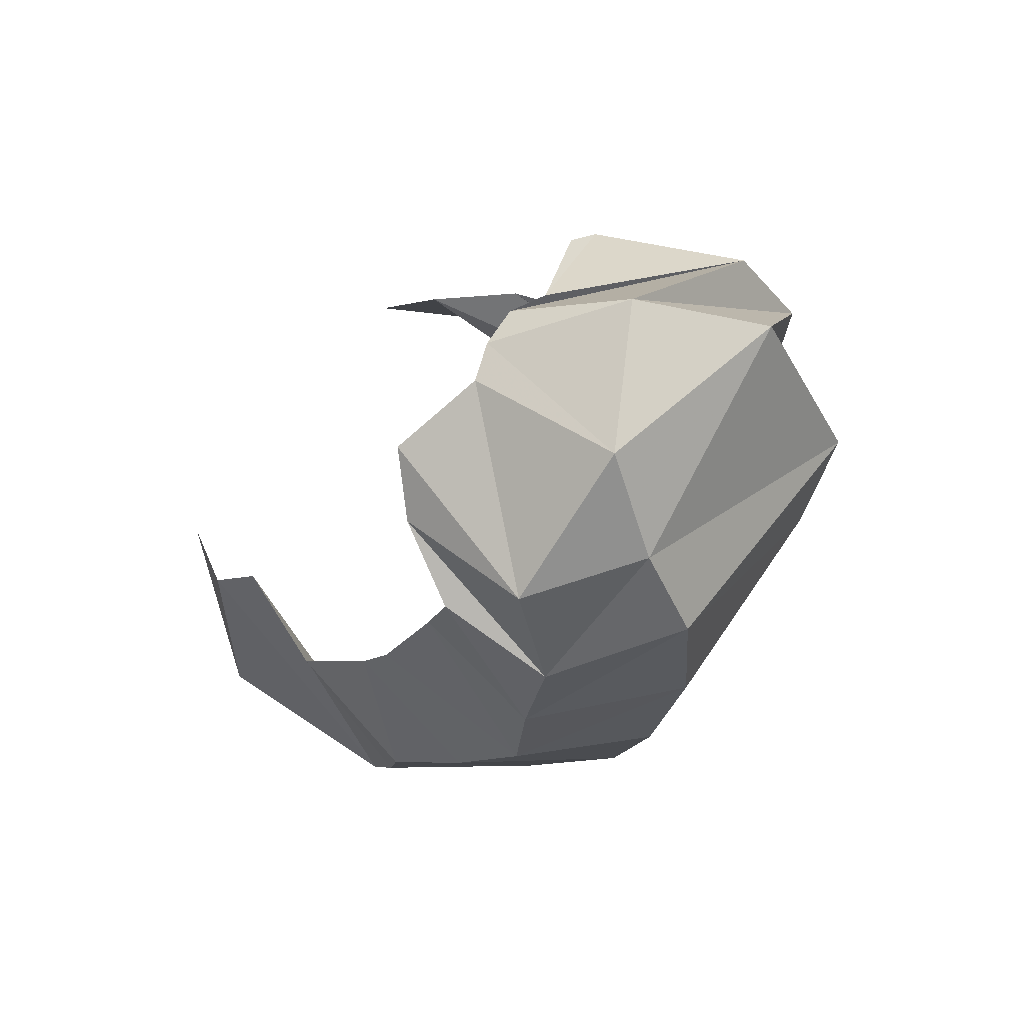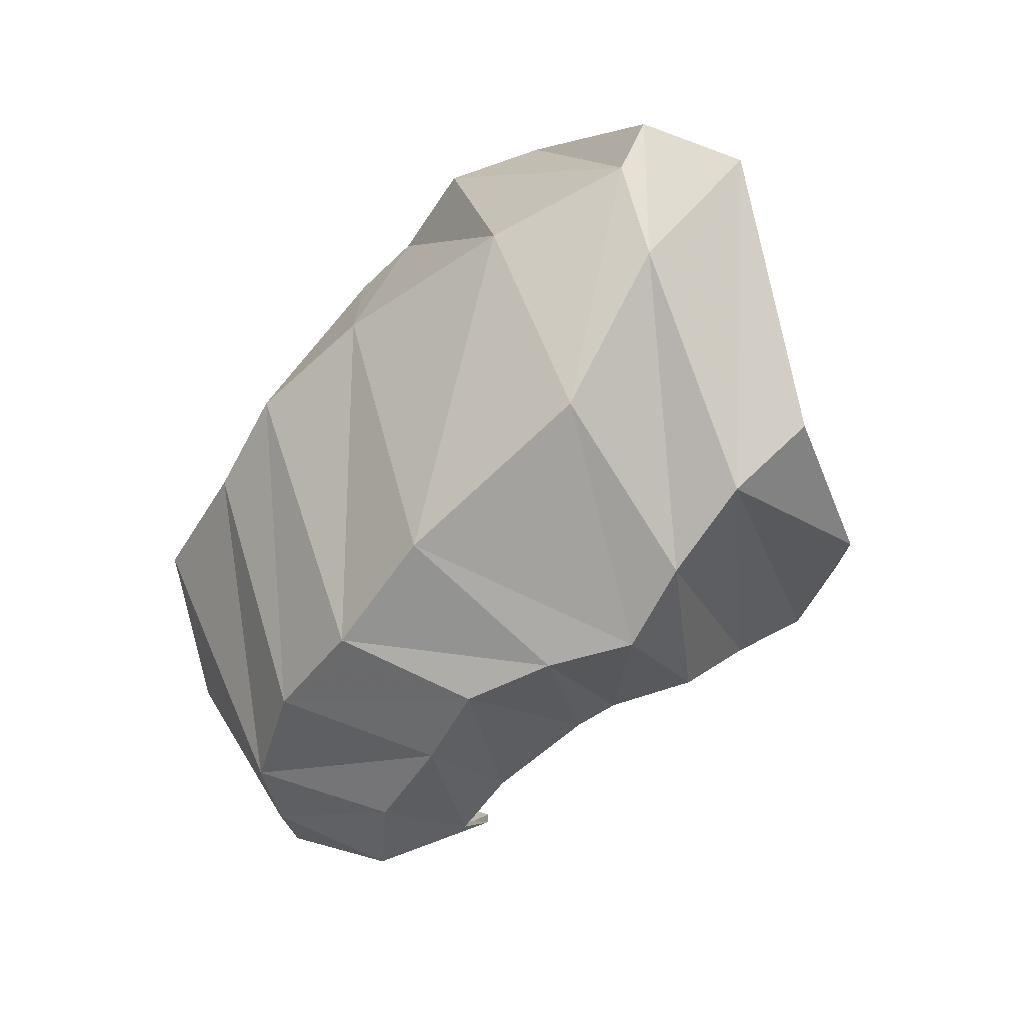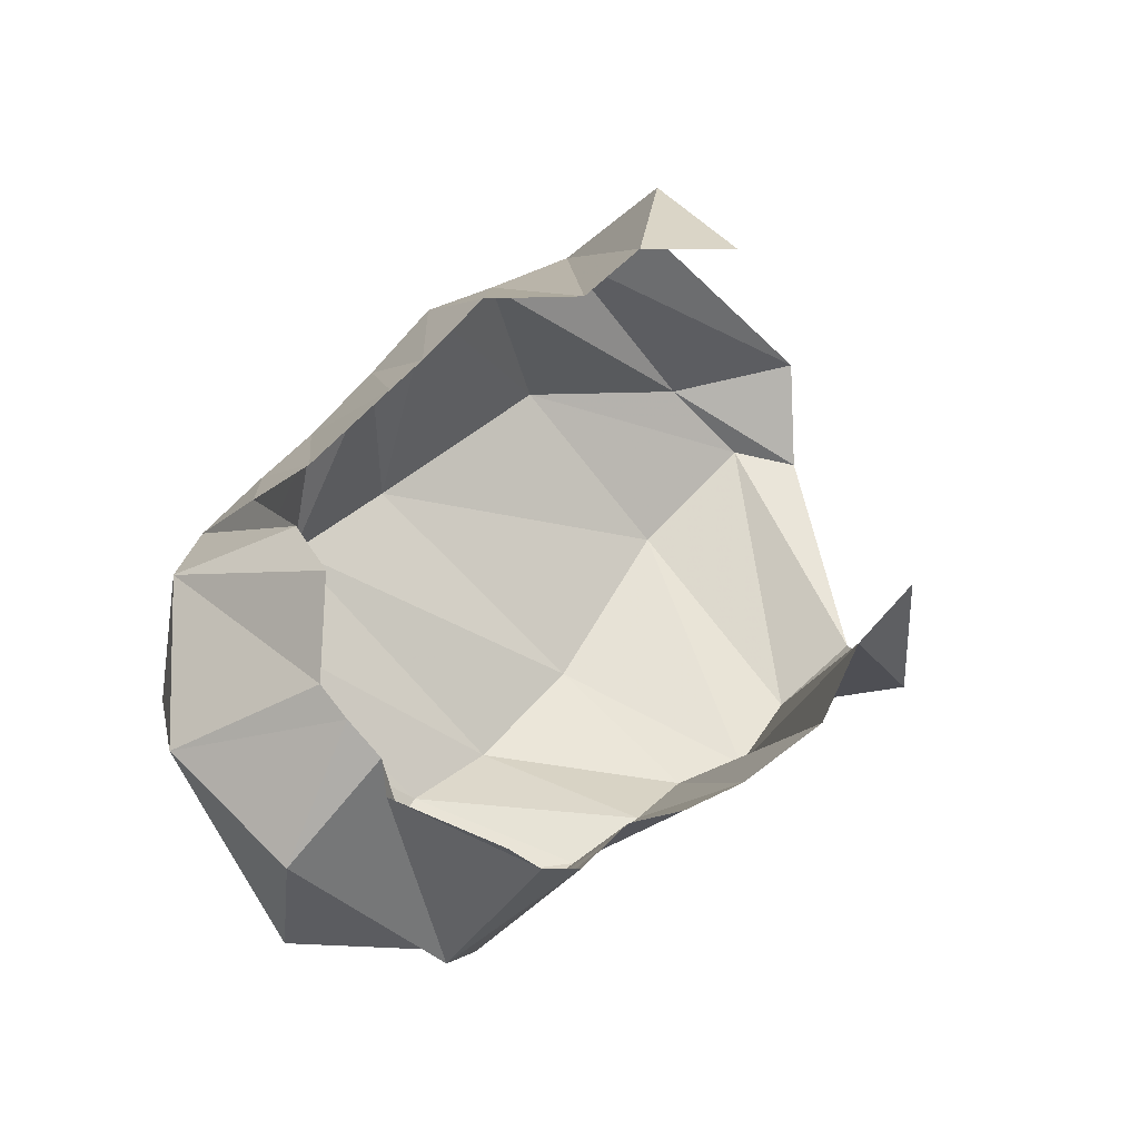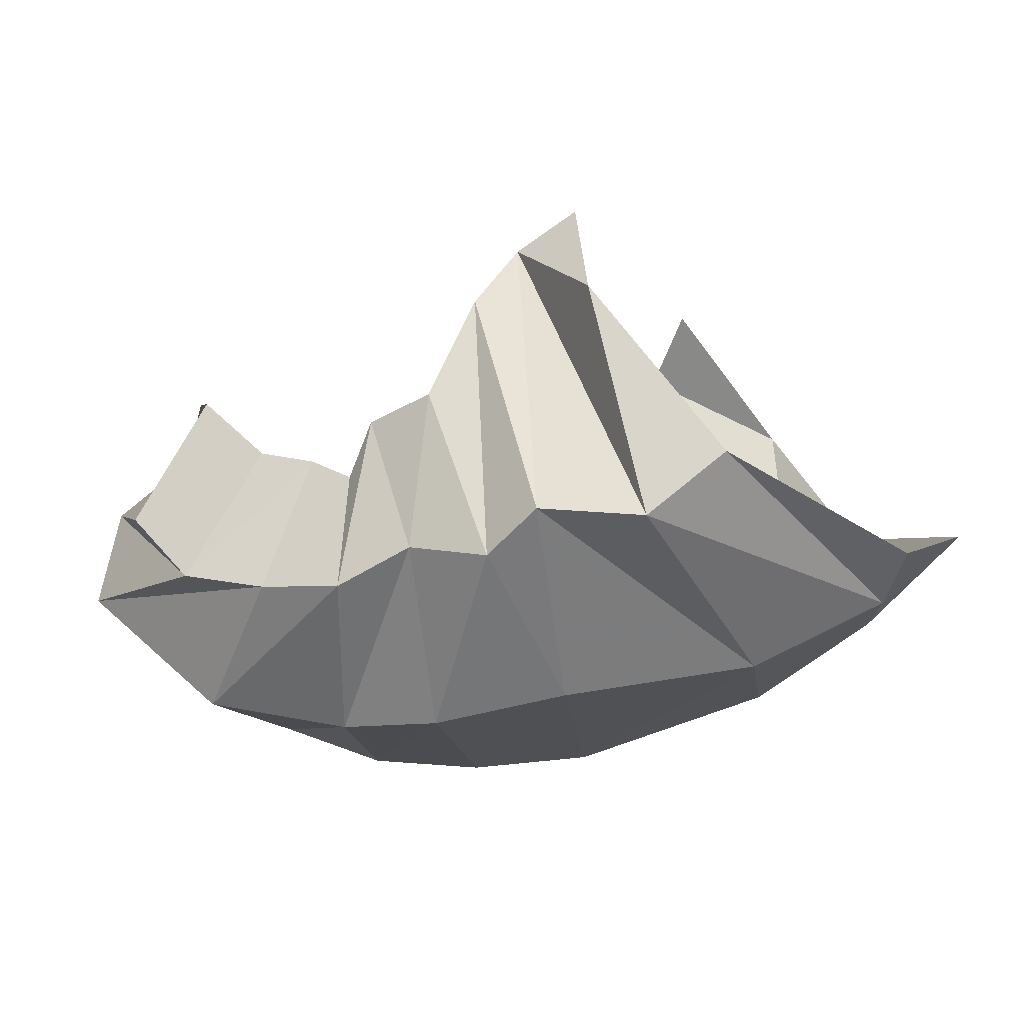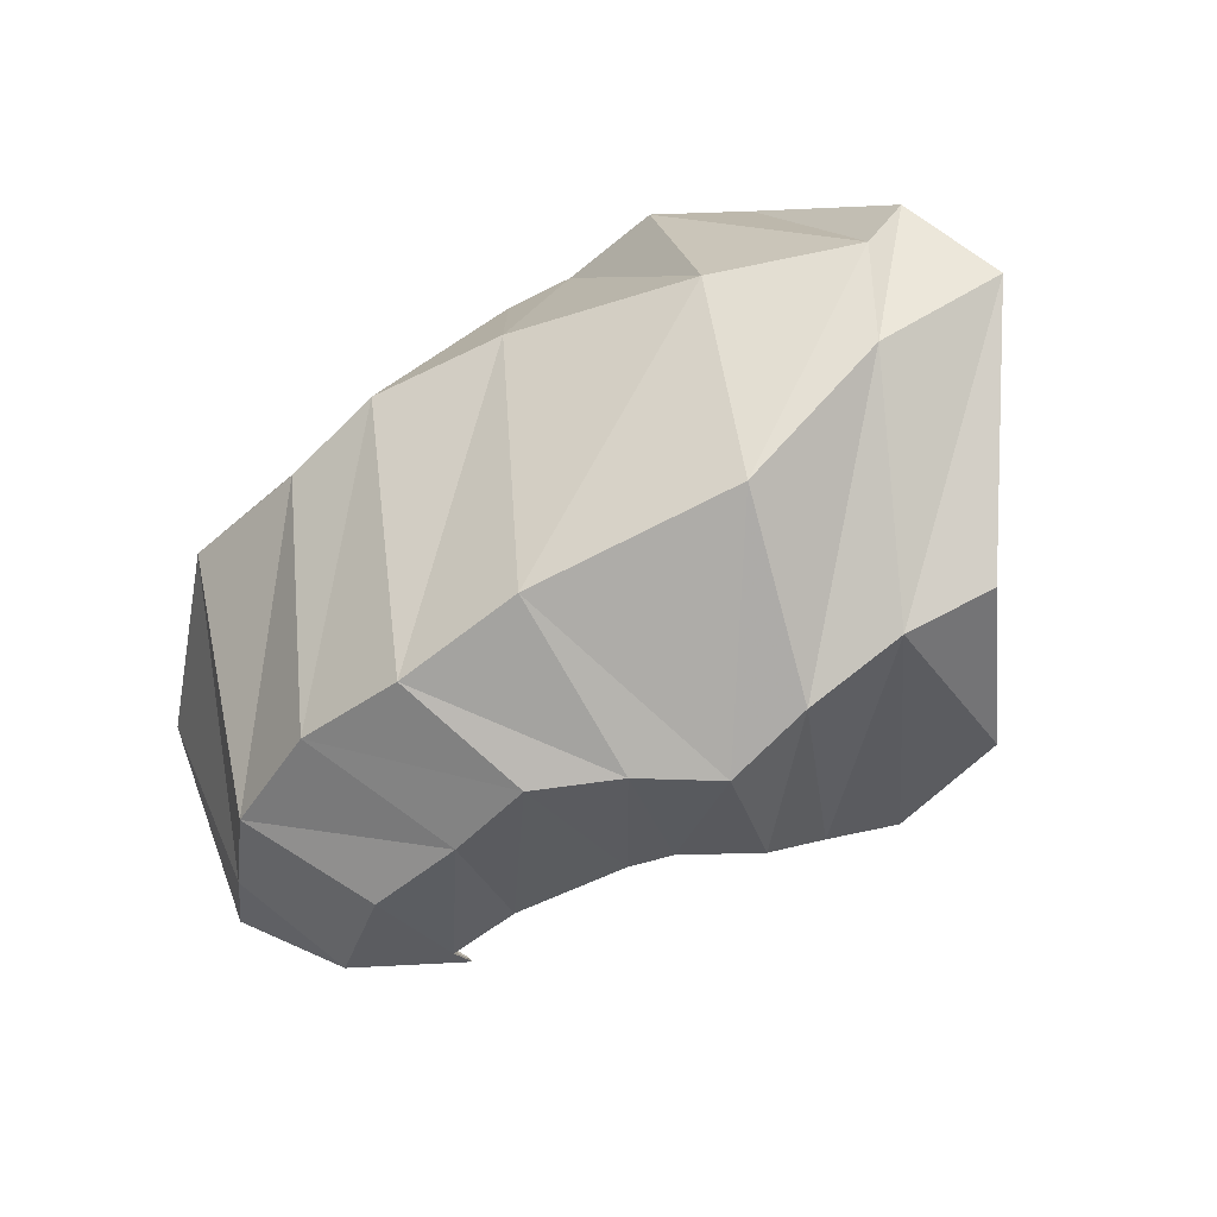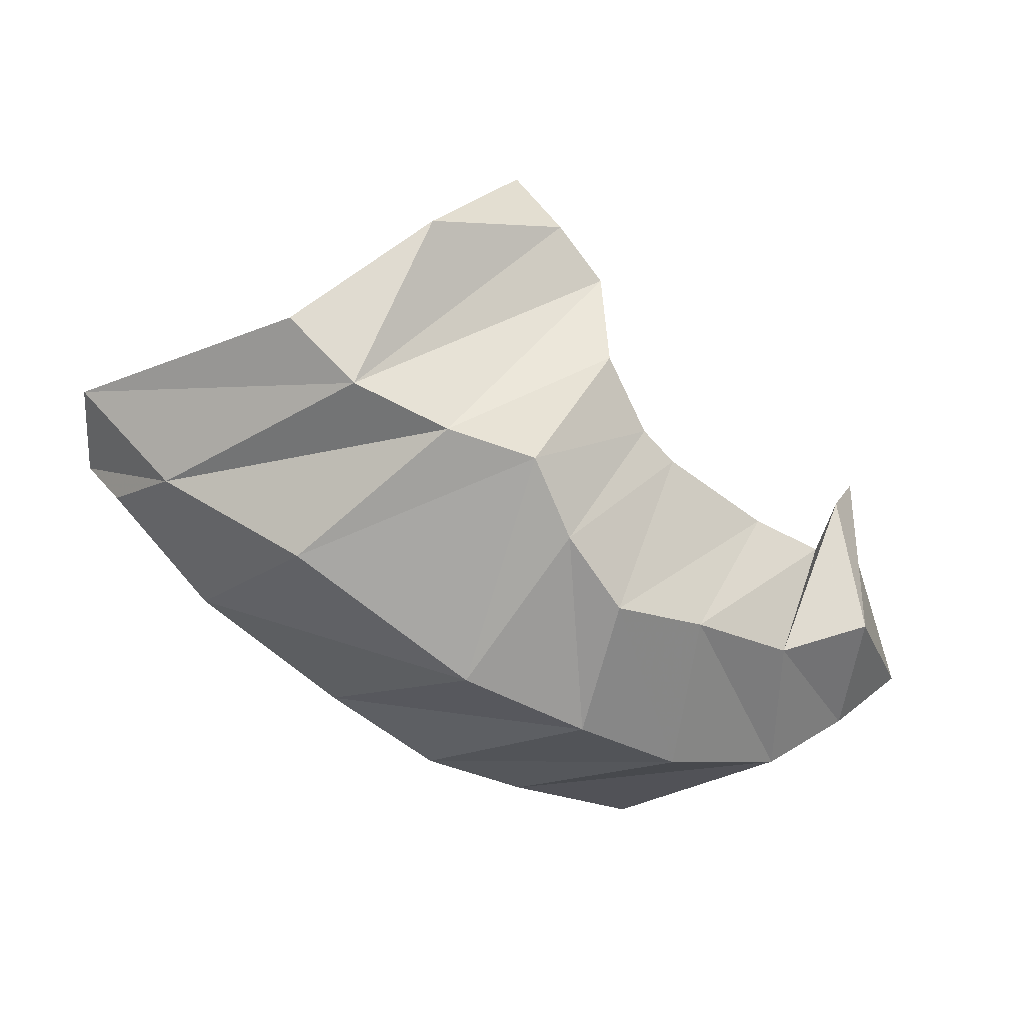
<metadata>
{"format":"obj","ext":"obj","renderer":"f3d","projection":"perspective","resolution":1024,"background":"white","views":[{"elev":-10.5,"azim":64.8,"up":"+Y"},{"elev":-70.4,"azim":-136.2,"up":"+Y"},{"elev":53.8,"azim":137.8,"up":"+Z"},{"elev":-55.6,"azim":-156.8,"up":"+Z"},{"elev":-74.8,"azim":-153.1,"up":"+Y"},{"elev":-75.7,"azim":-37.2,"up":"+Y"}]}
</metadata>
<code>
v 137.5 103.7 228.8
v 156.7 83.35 226.7
v 177.6 82.3 220.8
v 191.1 52.8 206
v 213.9 51.03 194.4
v 227.1 51.79 192
v 262.4 58.13 192.3
v 283.7 60.07 196
v 286 84.27 209.2
v 291.5 105 214.8
v 121.6 54.36 206.7
v -1 -1 -1
v -2 -2 -2
v -3 -3 -3
v -4 -4 -4
v -5 -5 -5
v -6 -6 -6
v -7 -7 -7
v -8 -8 -8
v -9 -9 -9
v 103.8 32.84 159.8
v 130.5 22.72 157.3
v 161 20.44 163.4
v 187.3 20.65 172.1
v 210.4 19.37 159
v 236.4 20.22 150.3
v 261.8 29.74 159.4
v 290.9 39.78 166.7
v 312.8 59.12 185.7
v 309.6 122.7 198.1
v 65.69 68.87 93.3
v 103.3 48.47 90.96
v 148.4 23.56 103.2
v 213.4 22.4 102.8
v 252.9 26.55 110.6
v 286.1 39.24 115.9
v 315.8 53.04 132.1
v 330.6 70.61 153
v 344.5 96.78 171.2
v 309.9 134.2 194.5
v 81.01 88.13 67.66
v 93.93 71.16 70.03
v 137.3 72.38 58.28
v 193.7 90.71 50.64
v 235.2 96.62 50.19
v 266.4 99.11 60.16
v 305.9 117 70.55
v 344.4 139.5 119
v 341.1 143.1 163.3
v 308 145.3 186.2
v 117.9 150.9 58.56
v 145 147.5 45.53
v 175.1 157.8 52.71
v 195 148.9 51.43
v 218.5 153.8 62.19
v 243.8 151 59.37
v 269.1 154 68.87
v 293.4 161.4 78.4
v 311.1 170.4 107.3
v 311.4 150.6 176.2
v 142.8 193.2 105.9
v -10 -10 -10
v -11 -11 -11
v -12 -12 -12
v -13 -13 -13
v -14 -14 -14
v -15 -15 -15
v -16 -16 -16
v -17 -17 -17
v -18 -18 -18
v 146.4 191.2 162
v 167 190.5 150.7
v 180.8 192.4 124.2
v 200.9 181.2 98.36
v 222.5 177.4 101.3
v 234.8 166 93.39
v 246.4 170.6 103
v 262.8 175.2 111.1
v 283.9 181.7 145.2
v 290.8 176 157.2
g foo
f 1 11 2
f 2 11 22
f 11 21 22
f 2 22 3
f 22 23 3
f 3 23 4
f 23 24 4
f 4 24 5
f 24 25 5
f 5 25 6
f 25 26 6
f 6 26 7
f 26 27 7
f 7 27 8
f 27 28 8
f 8 28 9
f 28 29 9
f 9 29 10
f 29 30 10
f 21 31 22
f 31 32 22
f 22 32 23
f 32 33 23
f 23 33 24
f 33 34 24
f 24 34 25
f 34 35 25
f 25 35 26
f 35 36 26
f 26 36 27
f 36 37 27
f 27 37 28
f 37 38 28
f 28 38 29
f 38 39 29
f 29 39 30
f 39 40 30
f 31 41 32
f 41 42 32
f 32 42 33
f 42 43 33
f 33 43 34
f 43 44 34
f 34 44 35
f 44 45 35
f 35 45 36
f 45 46 36
f 36 46 37
f 46 47 37
f 37 47 38
f 47 48 38
f 38 48 39
f 48 49 39
f 39 49 40
f 49 50 40
f 41 51 42
f 51 52 42
f 42 52 43
f 52 53 43
f 43 53 44
f 53 54 44
f 44 54 45
f 54 55 45
f 45 55 46
f 55 56 46
f 46 56 47
f 56 57 47
f 47 57 48
f 57 58 48
f 48 58 49
f 58 59 49
f 49 59 50
f 59 60 50
f 51 61 52
f 52 61 72
f 61 71 72
f 52 72 53
f 72 73 53
f 53 73 54
f 73 74 54
f 54 74 55
f 74 75 55
f 55 75 56
f 75 76 56
f 56 76 57
f 76 77 57
f 57 77 58
f 77 78 58
f 58 78 59
f 78 79 59
f 59 79 60
f 79 80 60
g

</code>
